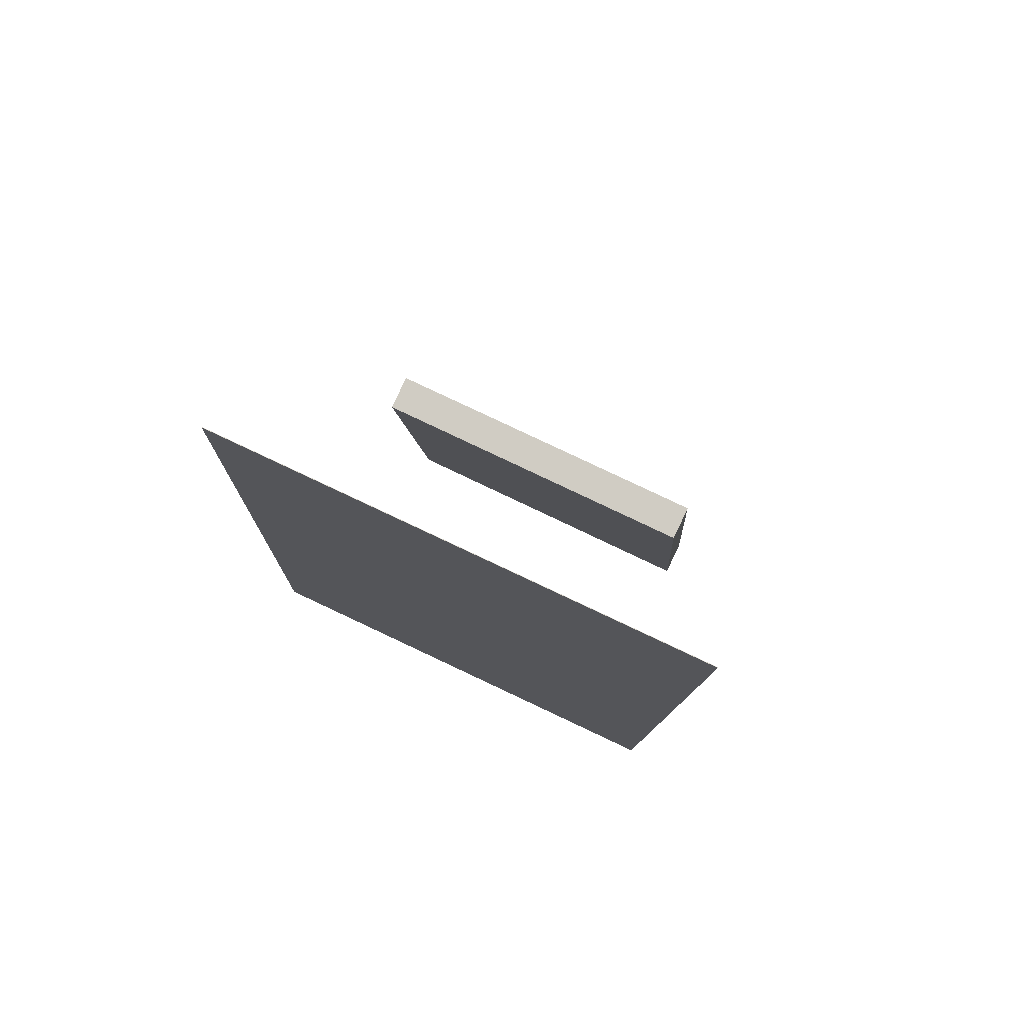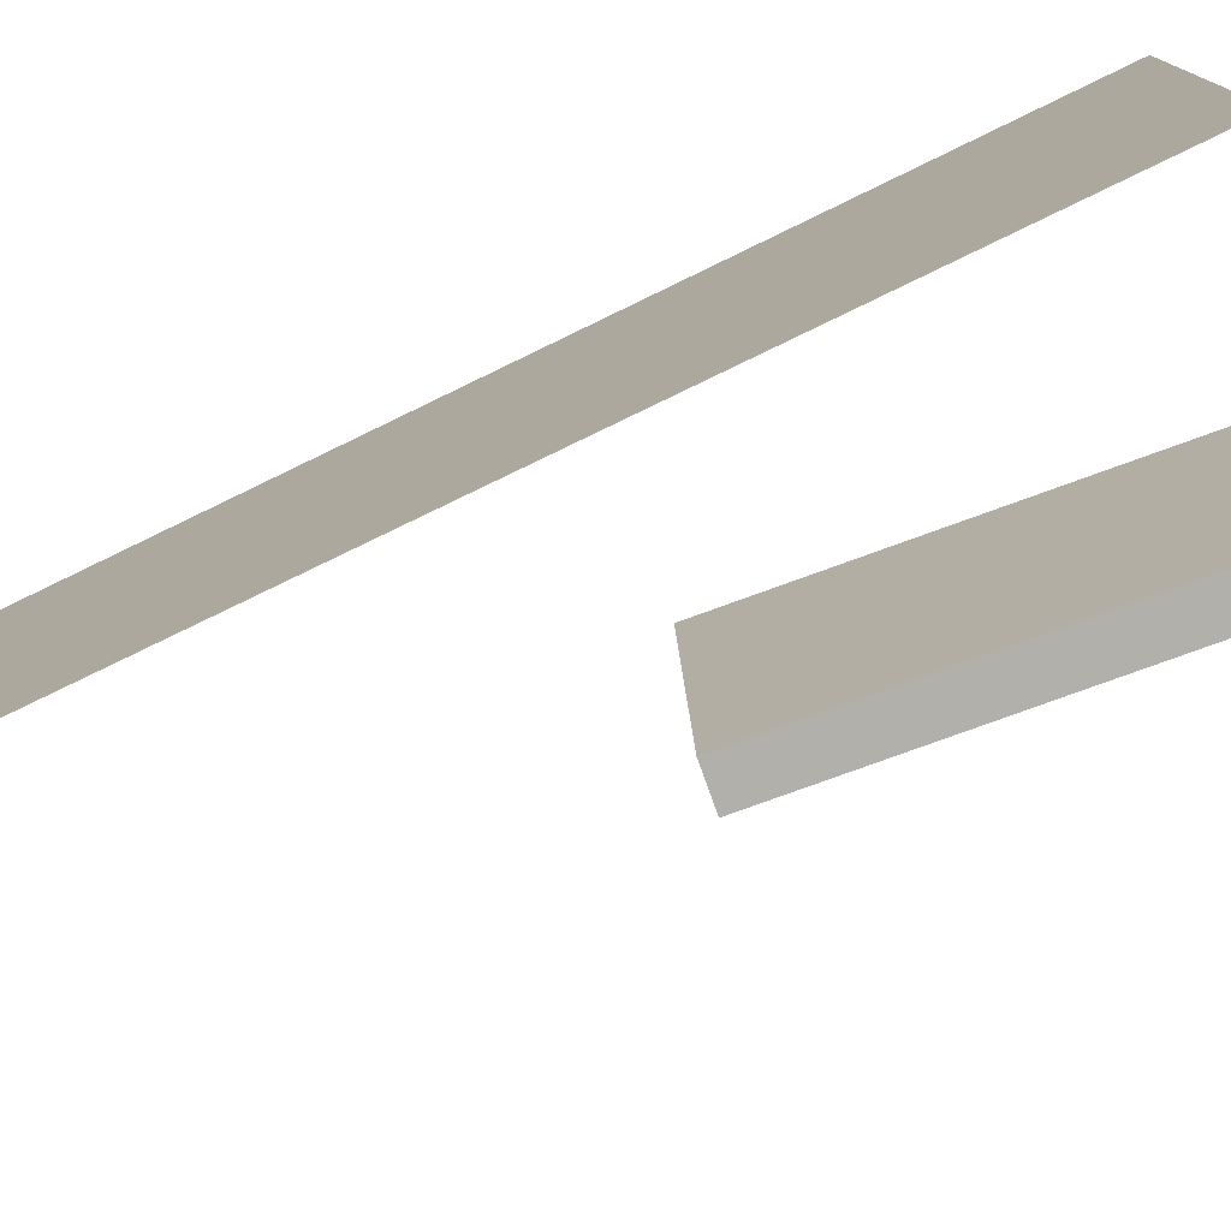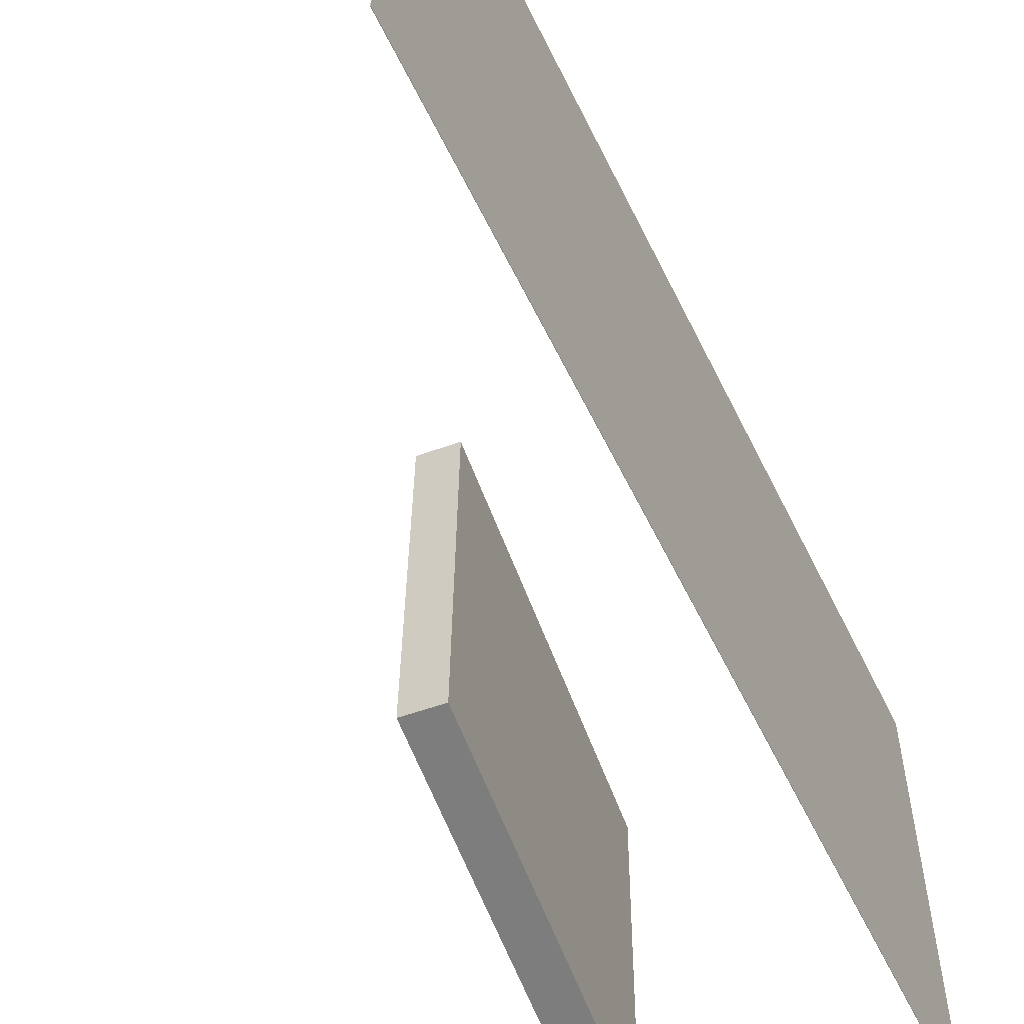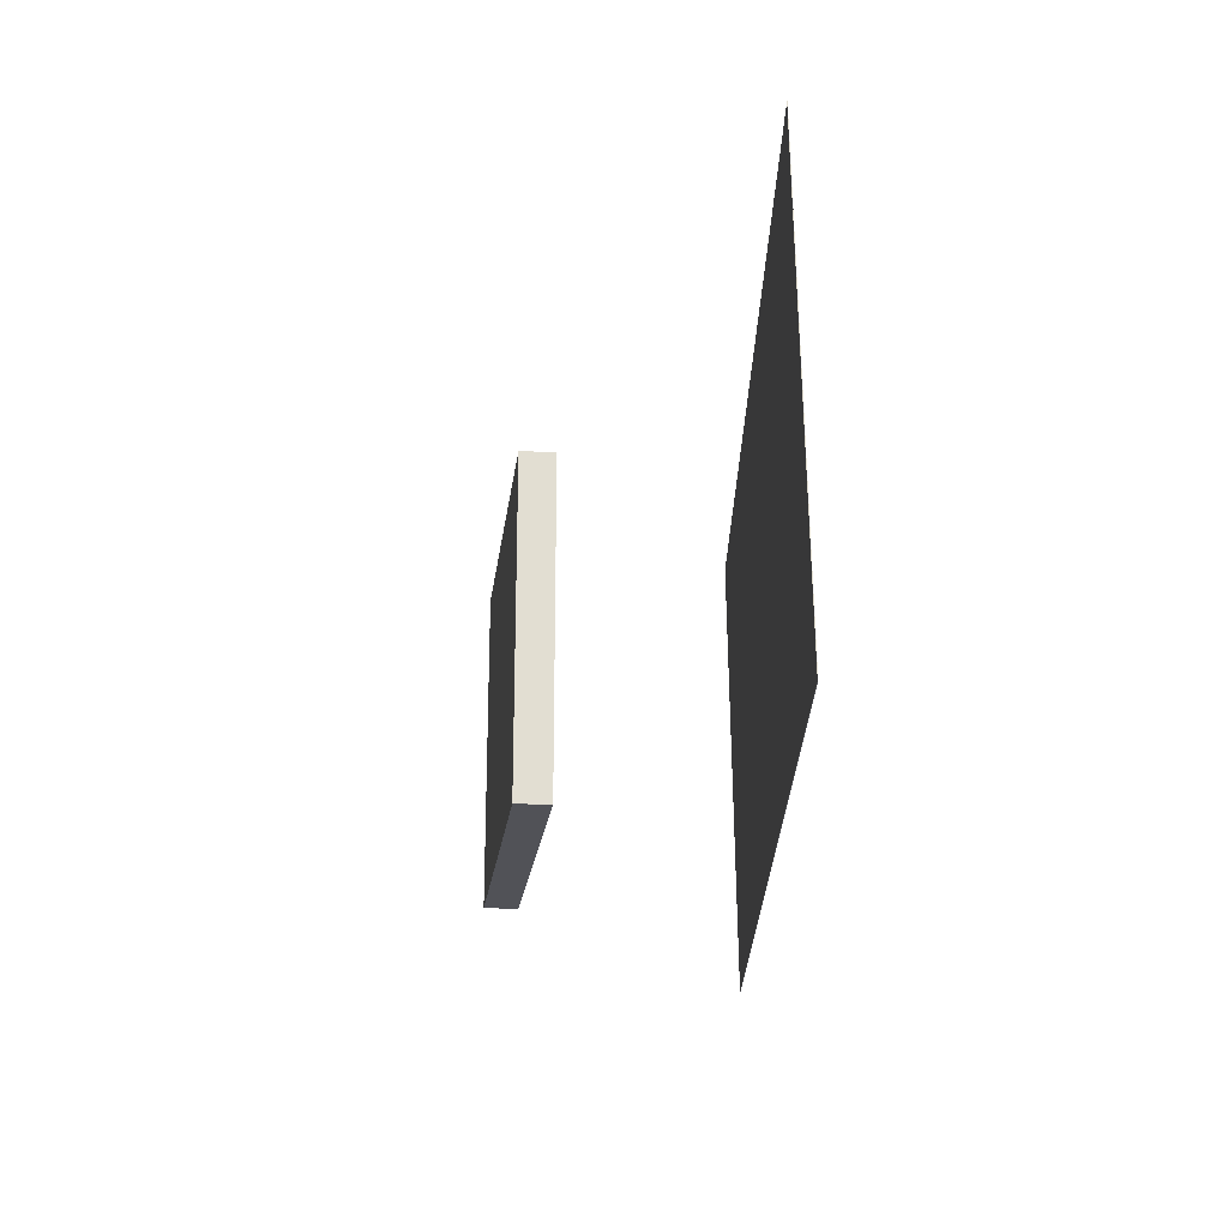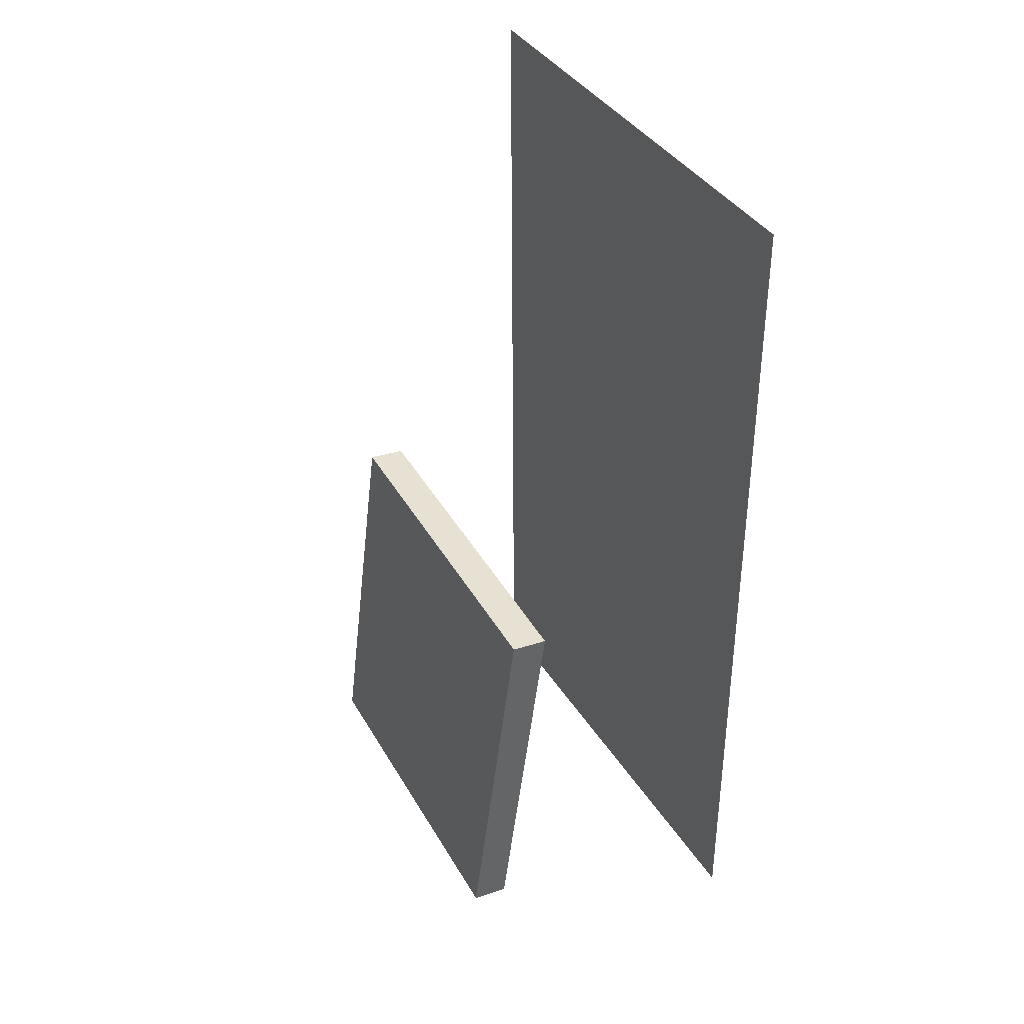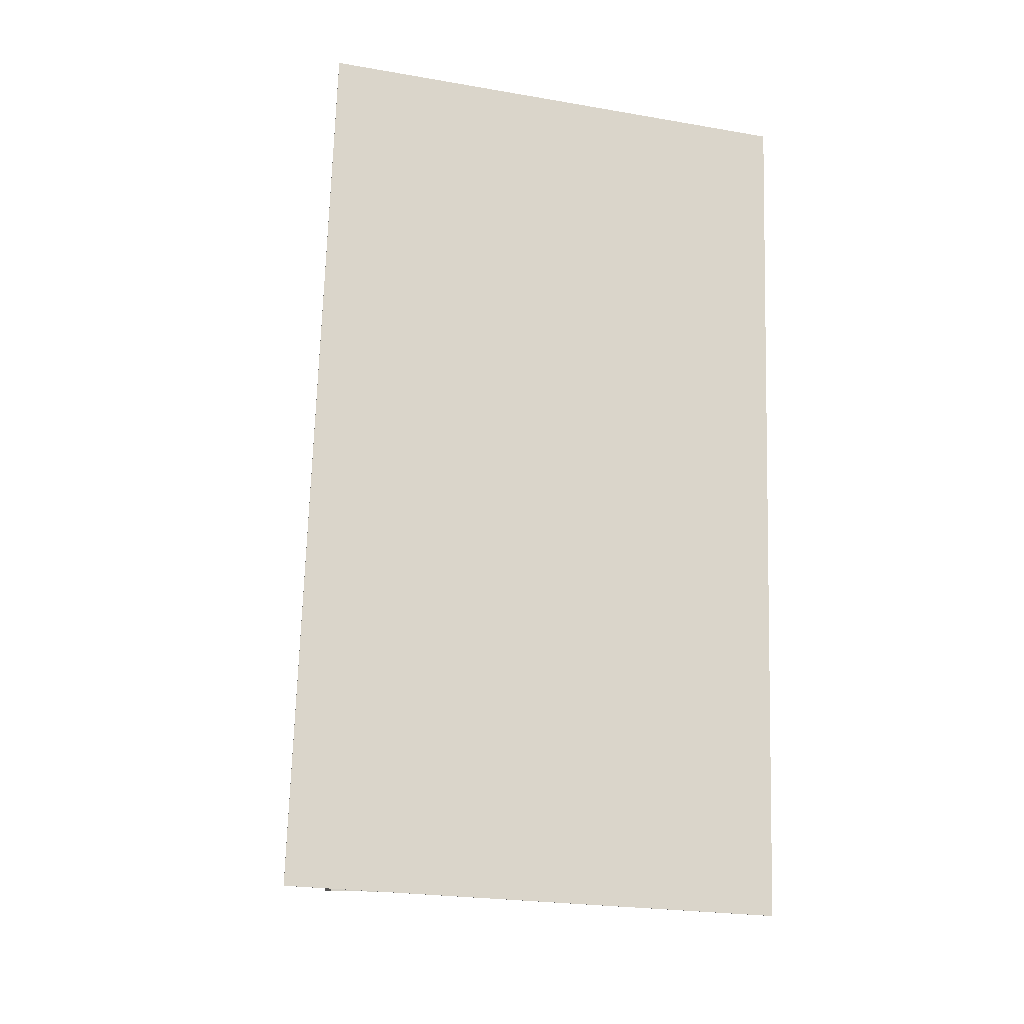
<metadata>
{"format":"obj","ext":"obj","renderer":"f3d","projection":"perspective","resolution":1024,"background":"white","views":[{"elev":76.9,"azim":-65.1,"up":"+Y"},{"elev":-78.8,"azim":-63.4,"up":"+Z"},{"elev":-60.2,"azim":-152.9,"up":"+Z"},{"elev":67.9,"azim":179.1,"up":"+Y"},{"elev":40.6,"azim":151.3,"up":"+Y"},{"elev":-18.0,"azim":-105.9,"up":"+Y"}]}
</metadata>
<code>
v -0.1389 -0.4194 -0.2576
v -0.1405 -0.4335 0.2263
v -0.1393 -0.4194 -0.2576
v -0.1409 -0.4335 0.2263
v -0.1481 0.4417 -0.2325
v -0.1497 0.4276 0.2514
v -0.1485 0.4417 -0.2325
v -0.1502 0.4276 0.2514
f 1.0 7.0 5.0
f 1.0 3.0 7.0
f 1.0 4.0 3.0
f 1.0 2.0 4.0
f 3.0 8.0 7.0
f 3.0 4.0 8.0
f 5.0 7.0 8.0
f 5.0 8.0 6.0
f 1.0 5.0 6.0
f 1.0 6.0 2.0
f 2.0 6.0 8.0
f 2.0 8.0 4.0
v 0.09069 -0.3961 -0.1713
v 0.08518 -0.3919 0.1733
v 0.04485 -0.0156 -0.1767
v 0.03934 -0.01137 0.1678
v 0.1266 -0.3918 -0.1708
v 0.1211 -0.3875 0.1738
v 0.08073 -0.01127 -0.1762
v 0.07522 -0.007035 0.1684
f 9.0 15.0 13.0
f 9.0 11.0 15.0
f 9.0 12.0 11.0
f 9.0 10.0 12.0
f 11.0 16.0 15.0
f 11.0 12.0 16.0
f 13.0 15.0 16.0
f 13.0 16.0 14.0
f 9.0 13.0 14.0
f 9.0 14.0 10.0
f 10.0 14.0 16.0
f 10.0 16.0 12.0

</code>
